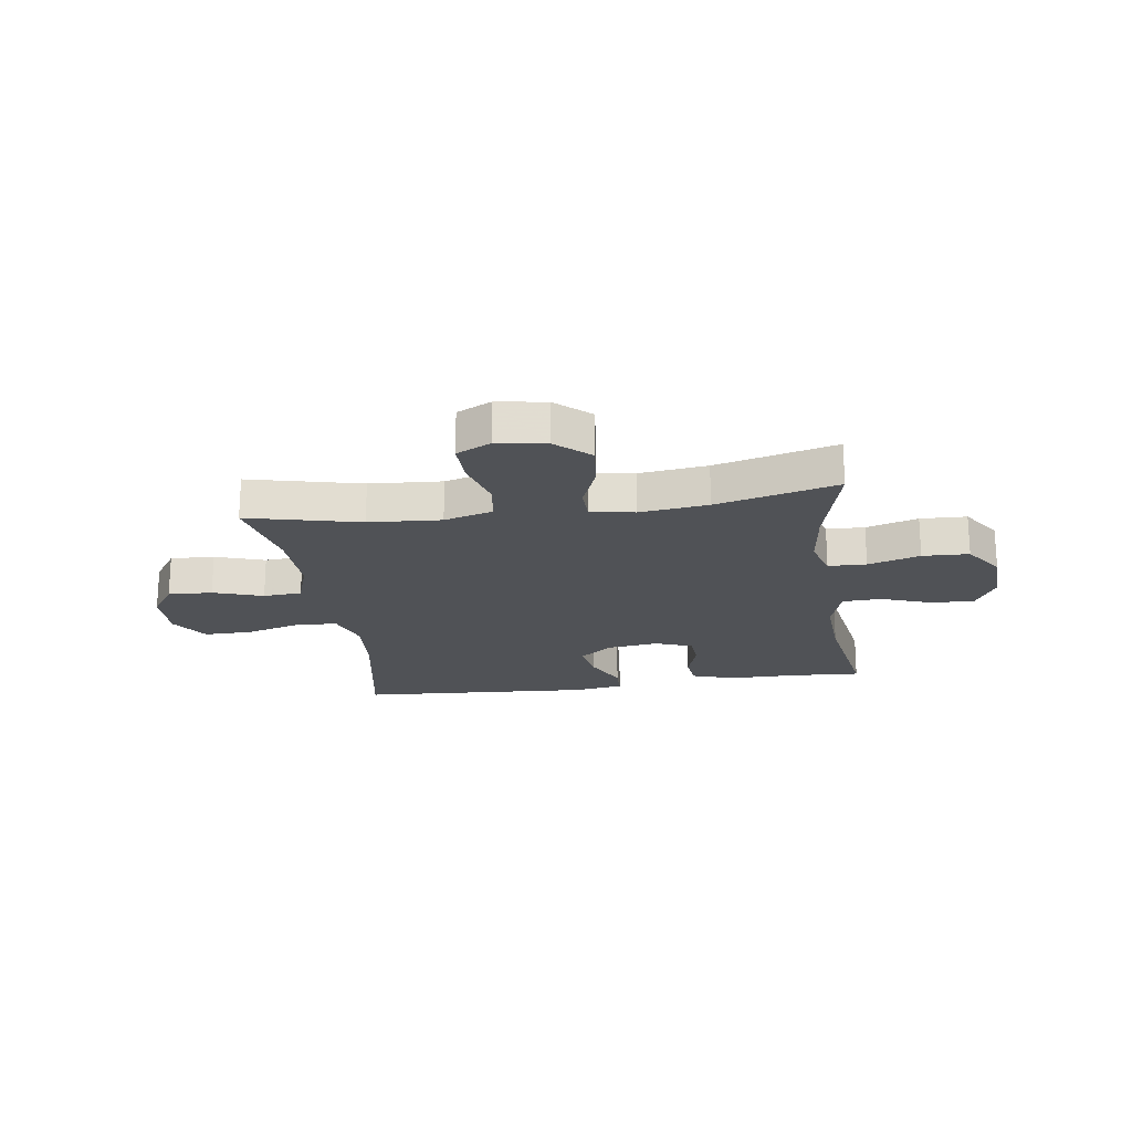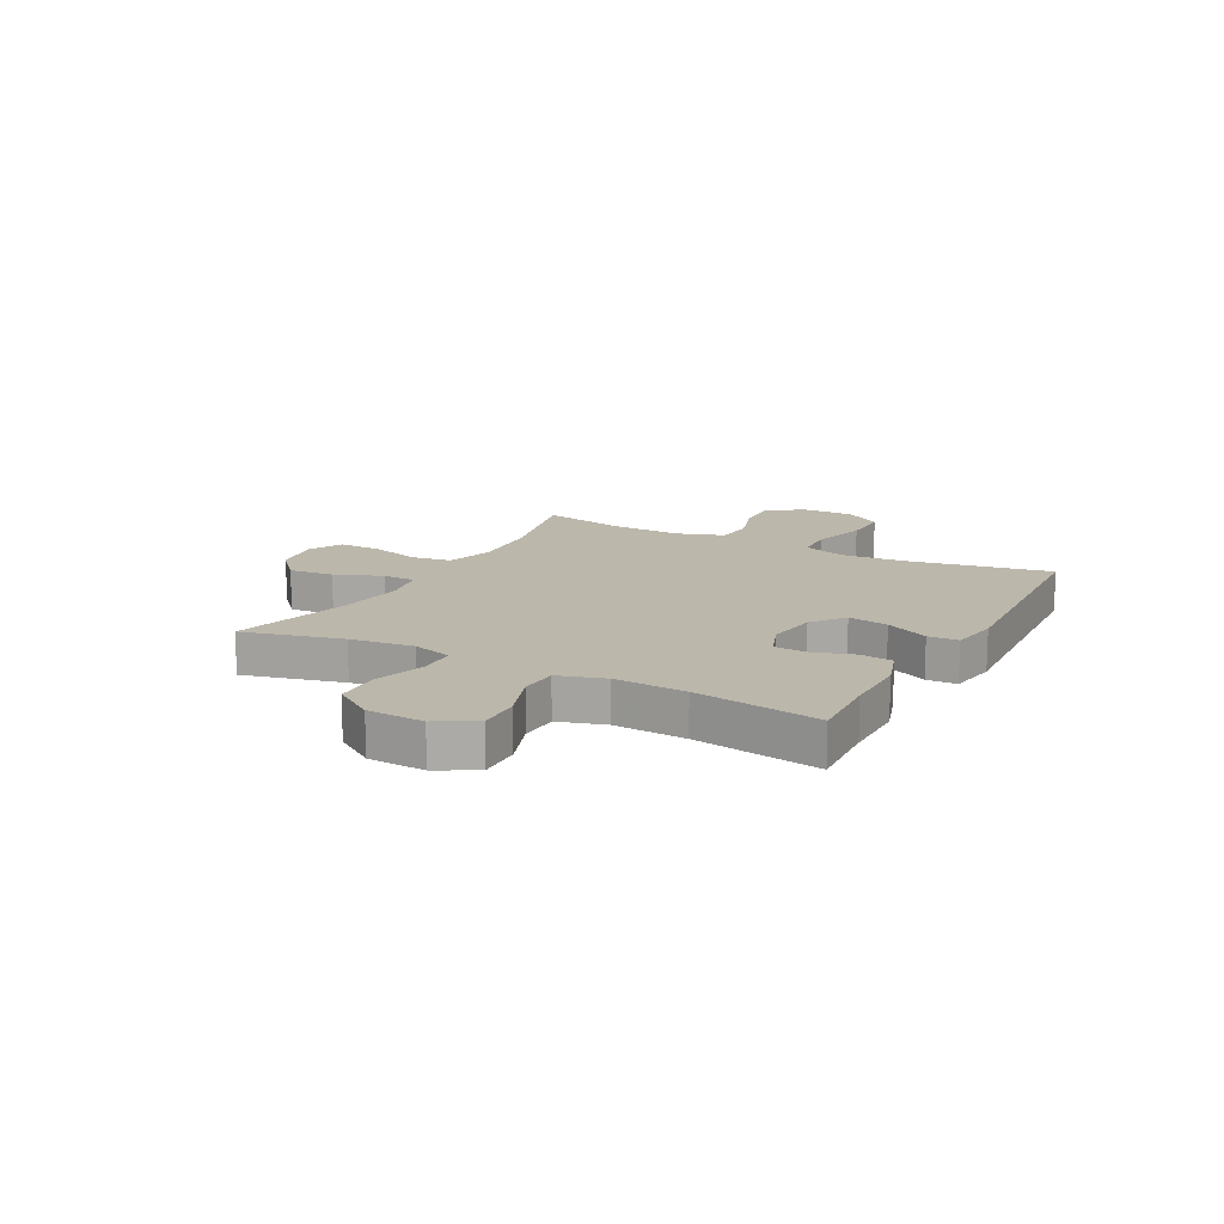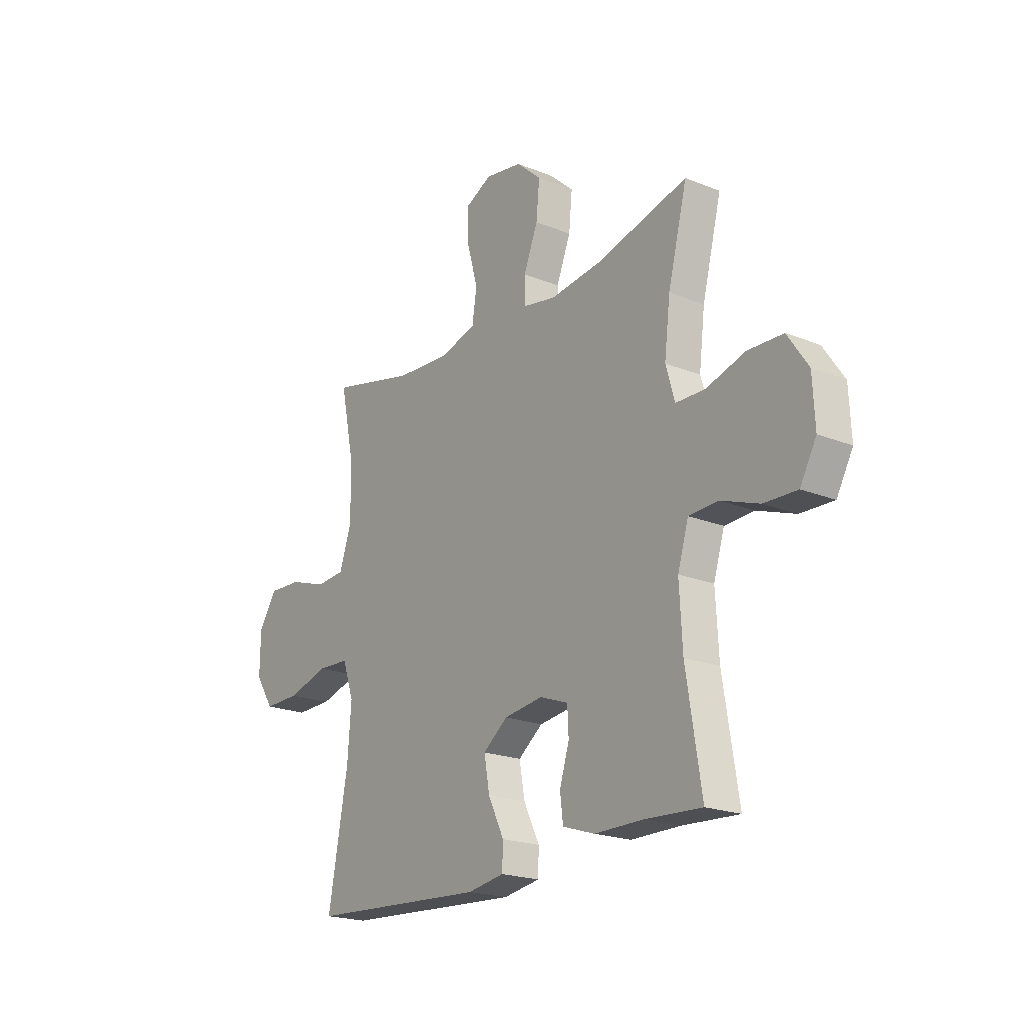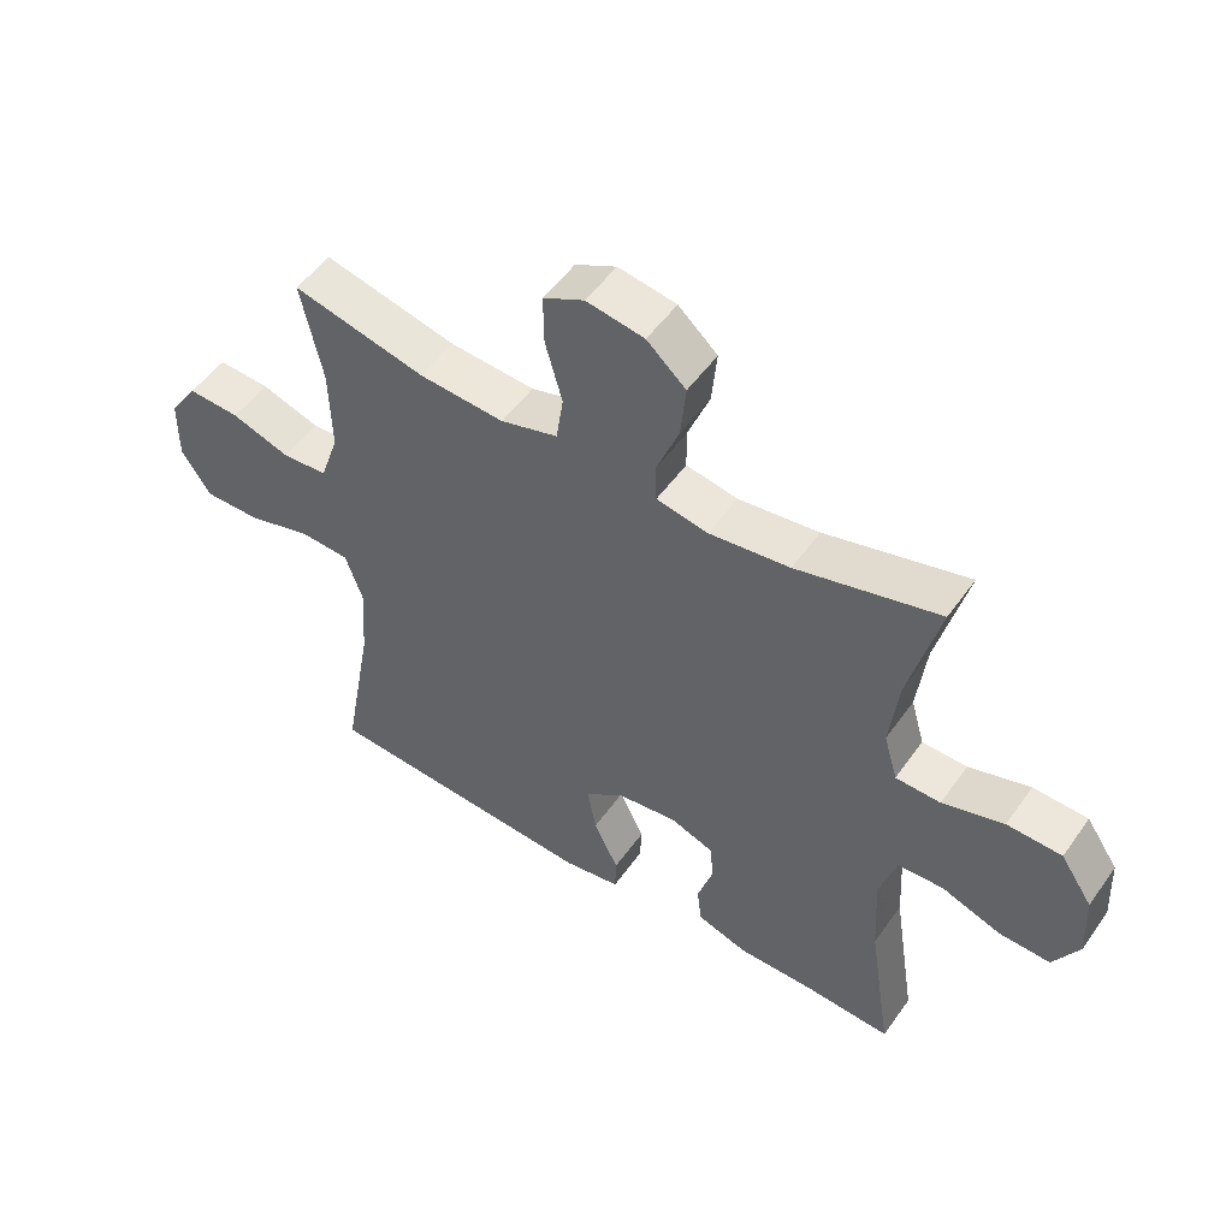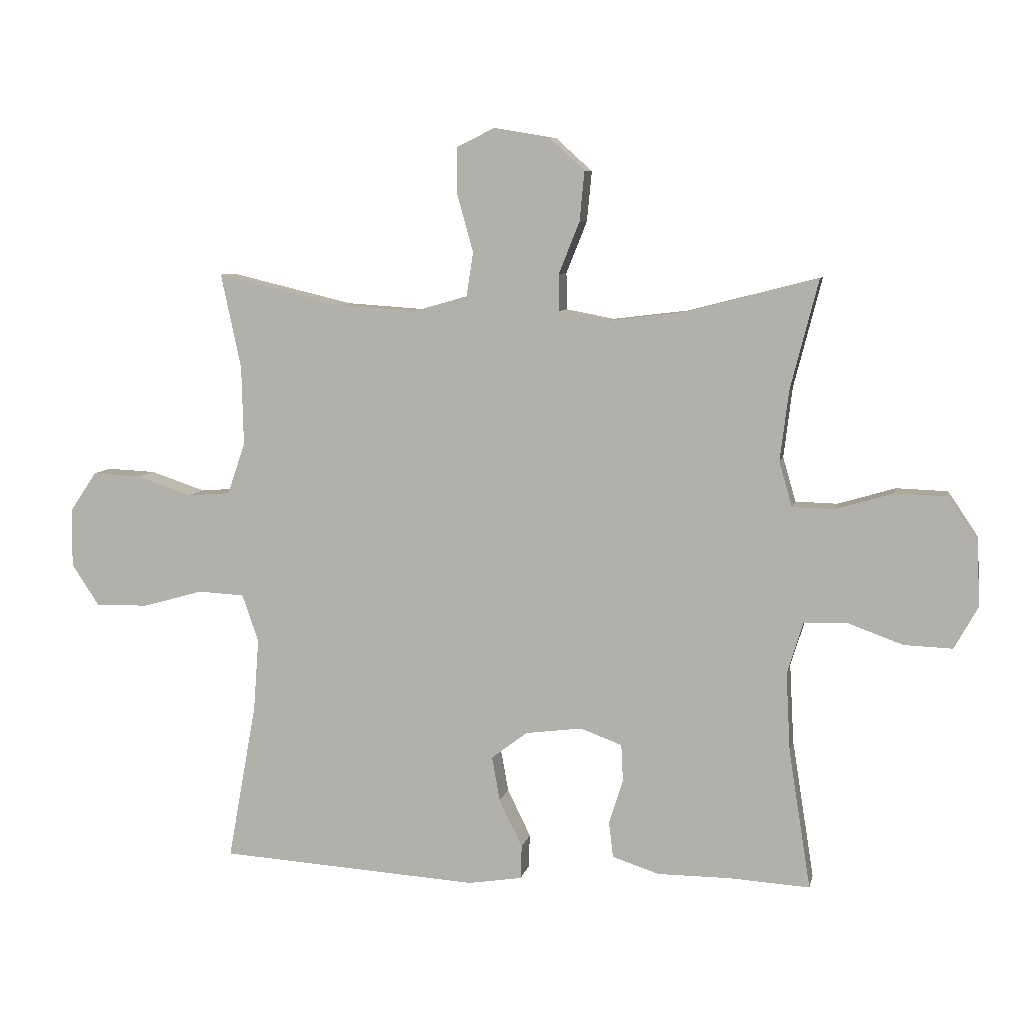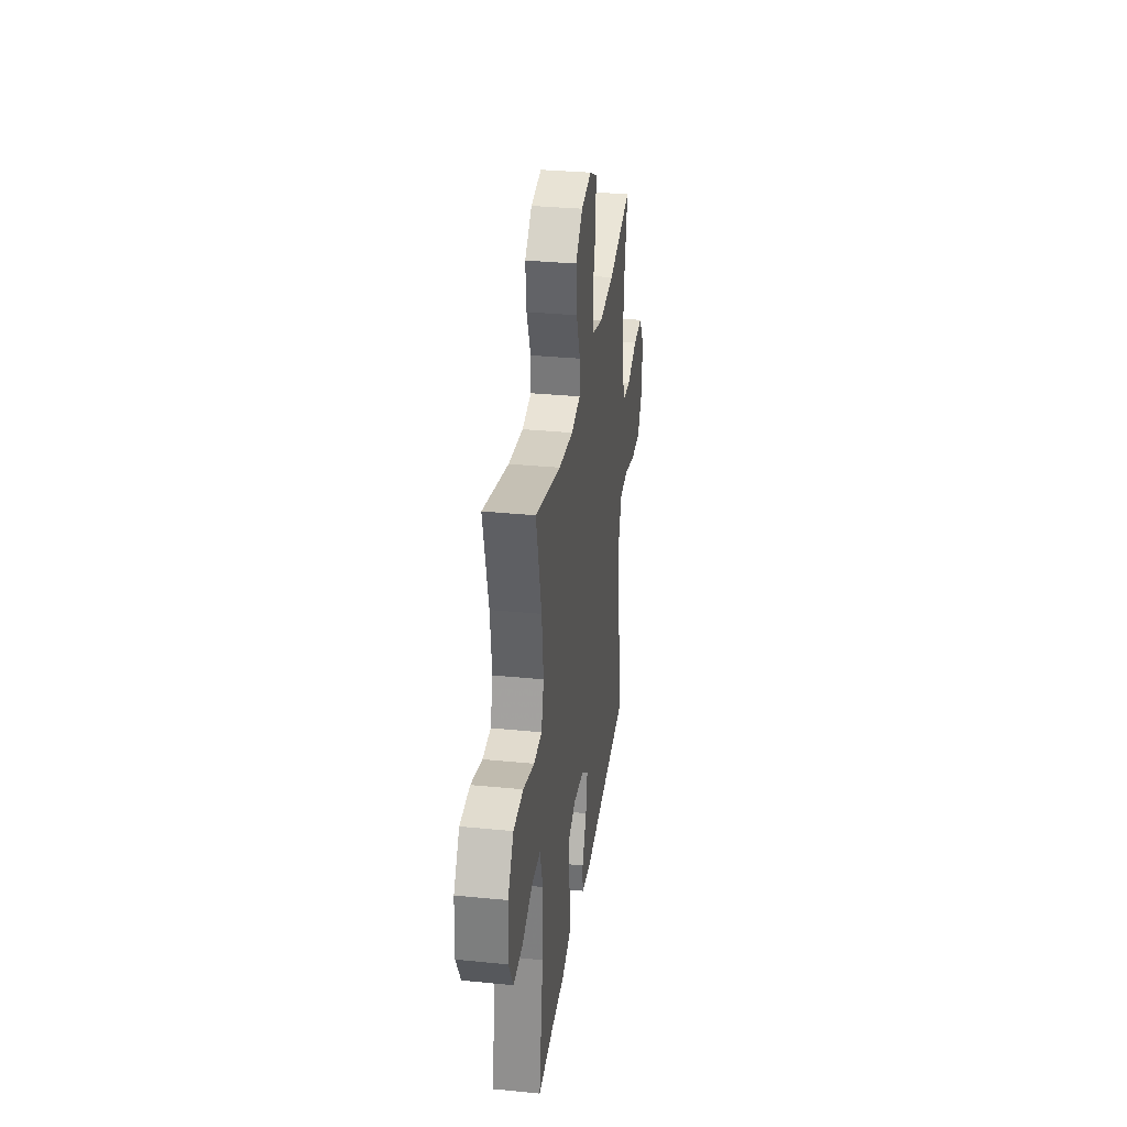
<metadata>
{"format":"obj","ext":"obj","renderer":"f3d","projection":"perspective","resolution":1024,"background":"white","views":[{"elev":-20.7,"azim":8.3,"up":"+Y"},{"elev":14.3,"azim":118.3,"up":"+Y"},{"elev":-20.7,"azim":54.0,"up":"+Z"},{"elev":51.5,"azim":34.2,"up":"+Z"},{"elev":7.5,"azim":11.7,"up":"+Z"},{"elev":32.3,"azim":97.9,"up":"+Z"}]}
</metadata>
<code>
v 0.5 0.07 0.5
v 0.454 0.07 0.32
v 0.44 0.07 0.205
v 0.461 0.07 0.132
v 0.53 0.07 0.13
v 0.624 0.07 0.158
v 0.708 0.07 0.155
v 0.757 0.07 0.082
v 0.762 0.07 -0.021
v 0.723 0.07 -0.091
v 0.644 0.07 -0.088
v 0.553 0.07 -0.055
v 0.483 0.07 -0.058
v 0.457 0.07 -0.142
v 0.464 0.07 -0.272
v 0.5 0.07 -0.5
v 0.366 0.07 -0.492
v 0.249 0.07 -0.492
v 0.172 0.07 -0.467
v 0.165 0.07 -0.408
v 0.188 0.07 -0.335
v 0.185 0.07 -0.275
v 0.117 0.07 -0.25
v 0.024 0.07 -0.262
v -0.035 0.07 -0.307
v -0.022 0.07 -0.38
v 0.016 0.07 -0.458
v 0.014 0.07 -0.513
v -0.074 0.07 -0.527
v -0.5 0.07 -0.5
v -0.453 0.07 -0.242
v -0.444 0.07 -0.123
v -0.471 0.07 -0.045
v -0.547 0.07 -0.041
v -0.646 0.07 -0.069
v -0.733 0.07 -0.07
v -0.778 0.07 -0.002
v -0.777 0.07 0.094
v -0.733 0.07 0.159
v -0.653 0.07 0.155
v -0.563 0.07 0.125
v -0.493 0.07 0.13
v -0.464 0.07 0.215
v -0.467 0.07 0.344
v -0.5 0.07 0.5
v -0.296 0.07 0.451
v -0.165 0.07 0.442
v -0.077 0.07 0.467
v -0.066 0.07 0.539
v -0.092 0.07 0.632
v -0.093 0.07 0.709
v -0.03 0.07 0.74
v 0.059 0.07 0.725
v 0.119 0.07 0.671
v 0.111 0.07 0.589
v 0.077 0.07 0.504
v 0.078 0.07 0.444
v 0.157 0.07 0.429
v 0.281 0.07 0.444
v 0.5 0 0.5
v 0.454 0 0.32
v 0.44 0 0.205
v 0.461 0 0.132
v 0.53 0 0.13
v 0.624 0 0.158
v 0.708 0 0.155
v 0.757 0 0.082
v 0.762 0 -0.021
v 0.723 0 -0.091
v 0.644 0 -0.088
v 0.553 0 -0.055
v 0.483 0 -0.058
v 0.457 0 -0.142
v 0.464 0 -0.272
v 0.5 0 -0.5
v 0.366 0 -0.492
v 0.249 0 -0.492
v 0.172 0 -0.467
v 0.165 0 -0.408
v 0.188 0 -0.335
v 0.185 0 -0.275
v 0.117 0 -0.25
v 0.024 0 -0.262
v -0.035 0 -0.307
v -0.022 0 -0.38
v 0.016 0 -0.458
v 0.014 0 -0.513
v -0.074 0 -0.527
v -0.5 0 -0.5
v -0.453 0 -0.242
v -0.444 0 -0.123
v -0.471 0 -0.045
v -0.547 0 -0.041
v -0.646 0 -0.069
v -0.733 0 -0.07
v -0.778 0 -0.002
v -0.777 0 0.094
v -0.733 0 0.159
v -0.653 0 0.155
v -0.563 0 0.125
v -0.493 0 0.13
v -0.464 0 0.215
v -0.467 0 0.344
v -0.5 0 0.5
v -0.296 0 0.451
v -0.165 0 0.442
v -0.077 0 0.467
v -0.066 0 0.539
v -0.092 0 0.632
v -0.093 0 0.709
v -0.03 0 0.74
v 0.059 0 0.725
v 0.119 0 0.671
v 0.111 0 0.589
v 0.077 0 0.504
v 0.078 0 0.444
v 0.157 0 0.429
v 0.281 0 0.444
f 53 54 55 56
f 53 56 57
f 52 53 57
f 49 50 51 52
f 48 49 52 57
f 47 48 57 58
f 44 45 46
f 43 44 46 47
f 42 43 47 58
f 38 39 40 41
f 38 41 42
f 37 38 42
f 34 35 36 37
f 33 34 37 42
f 32 33 42 58
f 28 29 30 31
f 26 27 28 31
f 25 26 31 32
f 24 25 32 58
f 18 19 20 21
f 17 18 21 22
f 15 16 17 22
f 14 15 22 23
f 9 10 11 12
f 9 12 13
f 8 9 13
f 5 6 7 8
f 4 5 8 13
f 3 4 13 14
f 59 1 2
f 59 2 3
f 23 24 58 59
f 3 14 23 59
f 115 114 113 112
f 116 115 112
f 116 112 111
f 111 110 109 108
f 116 111 108 107
f 117 116 107 106
f 105 104 103
f 106 105 103 102
f 117 106 102 101
f 100 99 98 97
f 101 100 97
f 101 97 96
f 96 95 94 93
f 101 96 93 92
f 117 101 92 91
f 90 89 88 87
f 90 87 86 85
f 91 90 85 84
f 117 91 84 83
f 80 79 78 77
f 81 80 77 76
f 81 76 75 74
f 82 81 74 73
f 71 70 69 68
f 72 71 68
f 72 68 67
f 67 66 65 64
f 72 67 64 63
f 73 72 63 62
f 61 60 118
f 62 61 118
f 118 117 83 82
f 118 82 73 62
f 1 60 61 2
f 2 61 62 3
f 3 62 63 4
f 4 63 64 5
f 5 64 65 6
f 6 65 66 7
f 7 66 67 8
f 8 67 68 9
f 9 68 69 10
f 10 69 70 11
f 11 70 71 12
f 12 71 72 13
f 13 72 73 14
f 14 73 74 15
f 15 74 75 16
f 16 75 76 17
f 17 76 77 18
f 18 77 78 19
f 19 78 79 20
f 20 79 80 21
f 21 80 81 22
f 22 81 82 23
f 23 82 83 24
f 24 83 84 25
f 25 84 85 26
f 26 85 86 27
f 27 86 87 28
f 28 87 88 29
f 29 88 89 30
f 30 89 90 31
f 31 90 91 32
f 32 91 92 33
f 33 92 93 34
f 34 93 94 35
f 35 94 95 36
f 36 95 96 37
f 37 96 97 38
f 38 97 98 39
f 39 98 99 40
f 40 99 100 41
f 41 100 101 42
f 42 101 102 43
f 43 102 103 44
f 44 103 104 45
f 45 104 105 46
f 46 105 106 47
f 47 106 107 48
f 48 107 108 49
f 49 108 109 50
f 50 109 110 51
f 51 110 111 52
f 52 111 112 53
f 53 112 113 54
f 54 113 114 55
f 55 114 115 56
f 56 115 116 57
f 57 116 117 58
f 58 117 118 59
f 59 118 60 1

</code>
